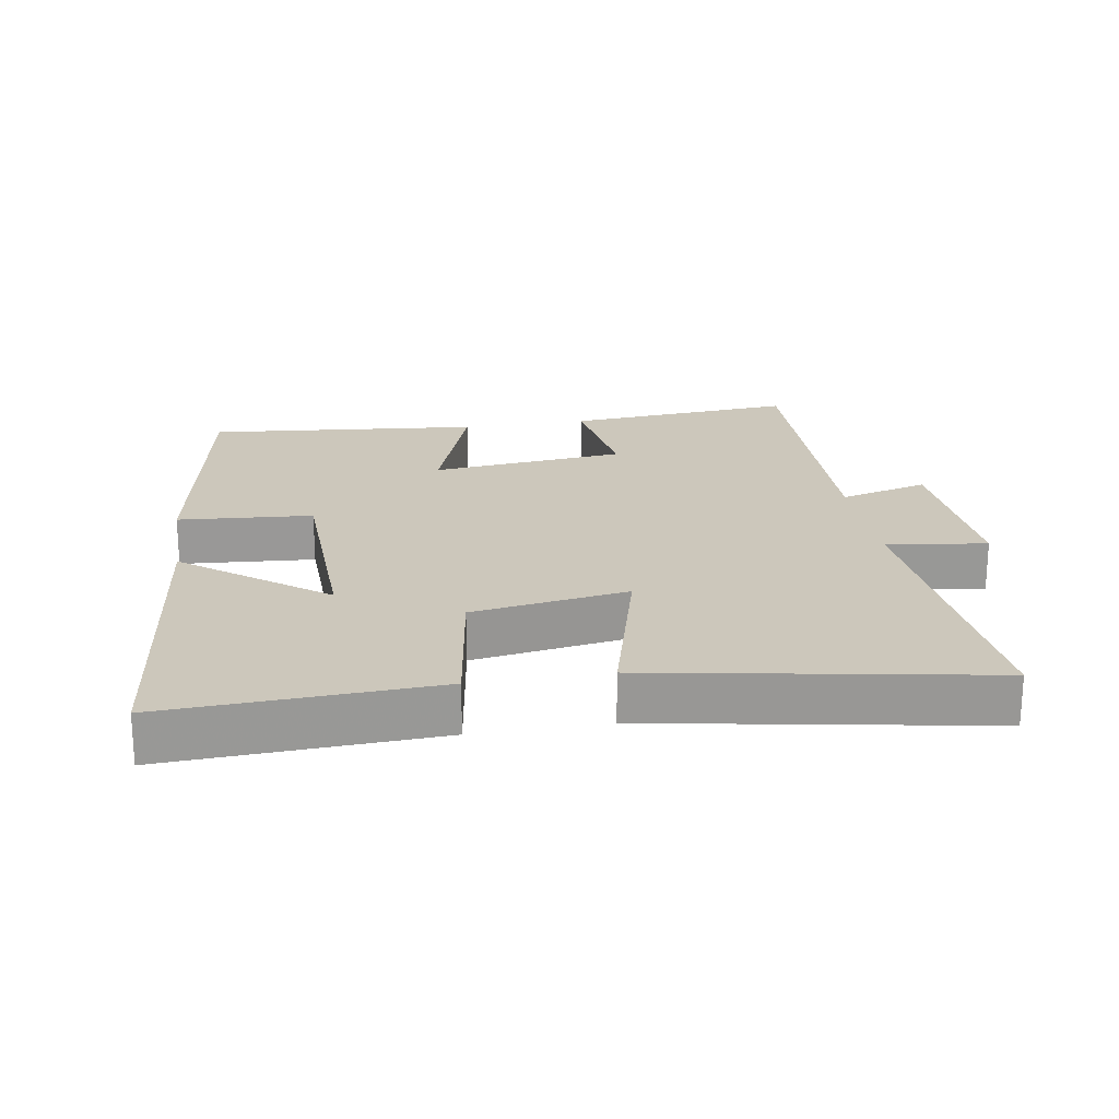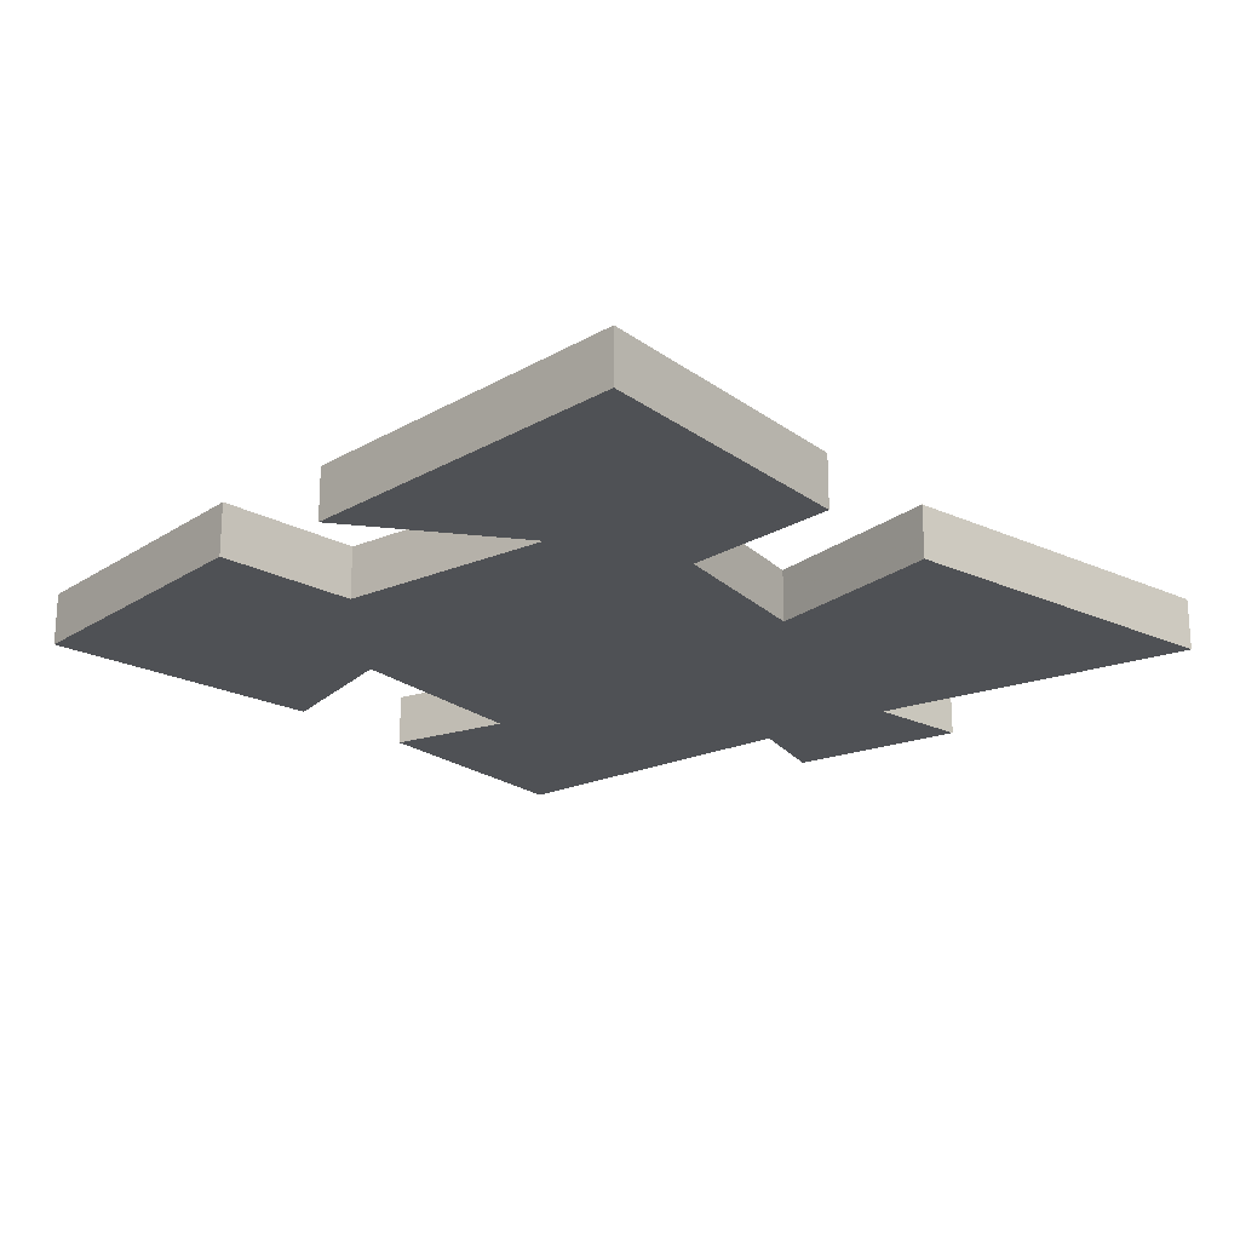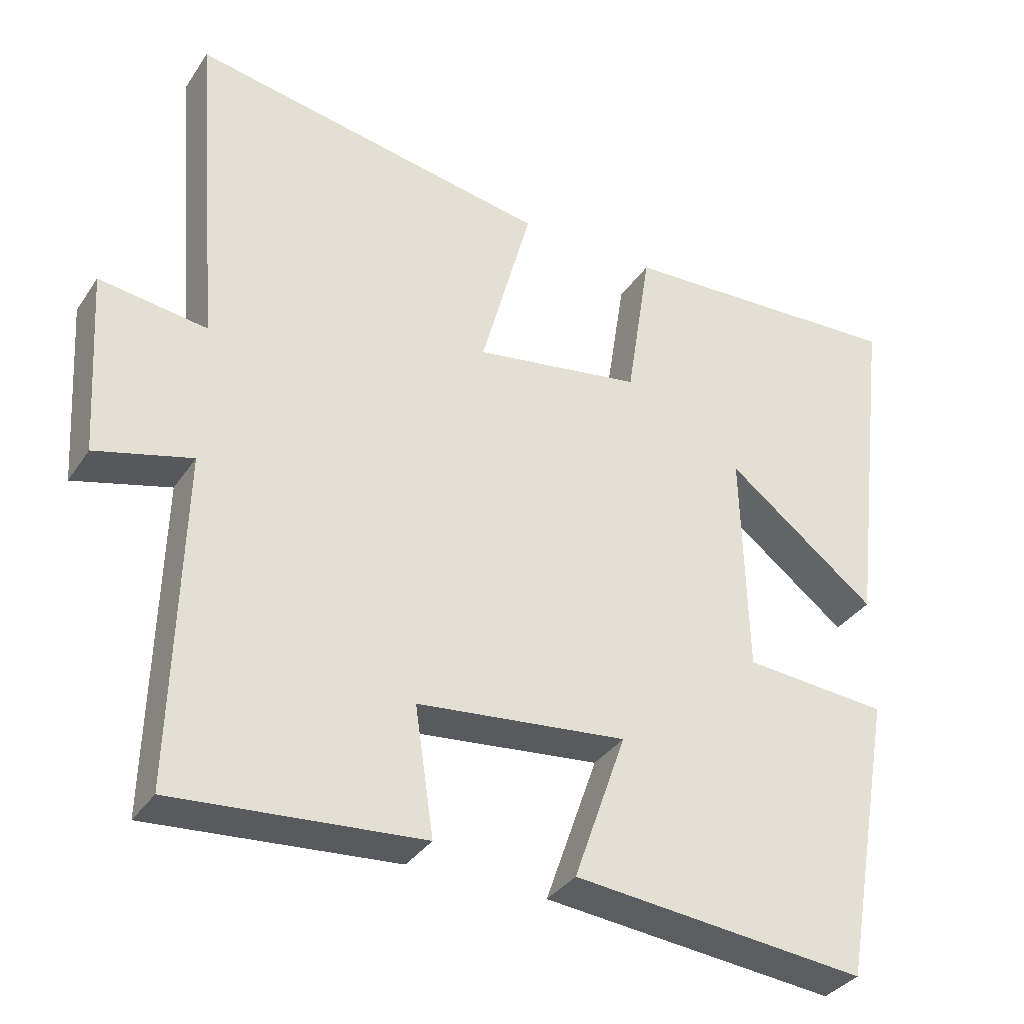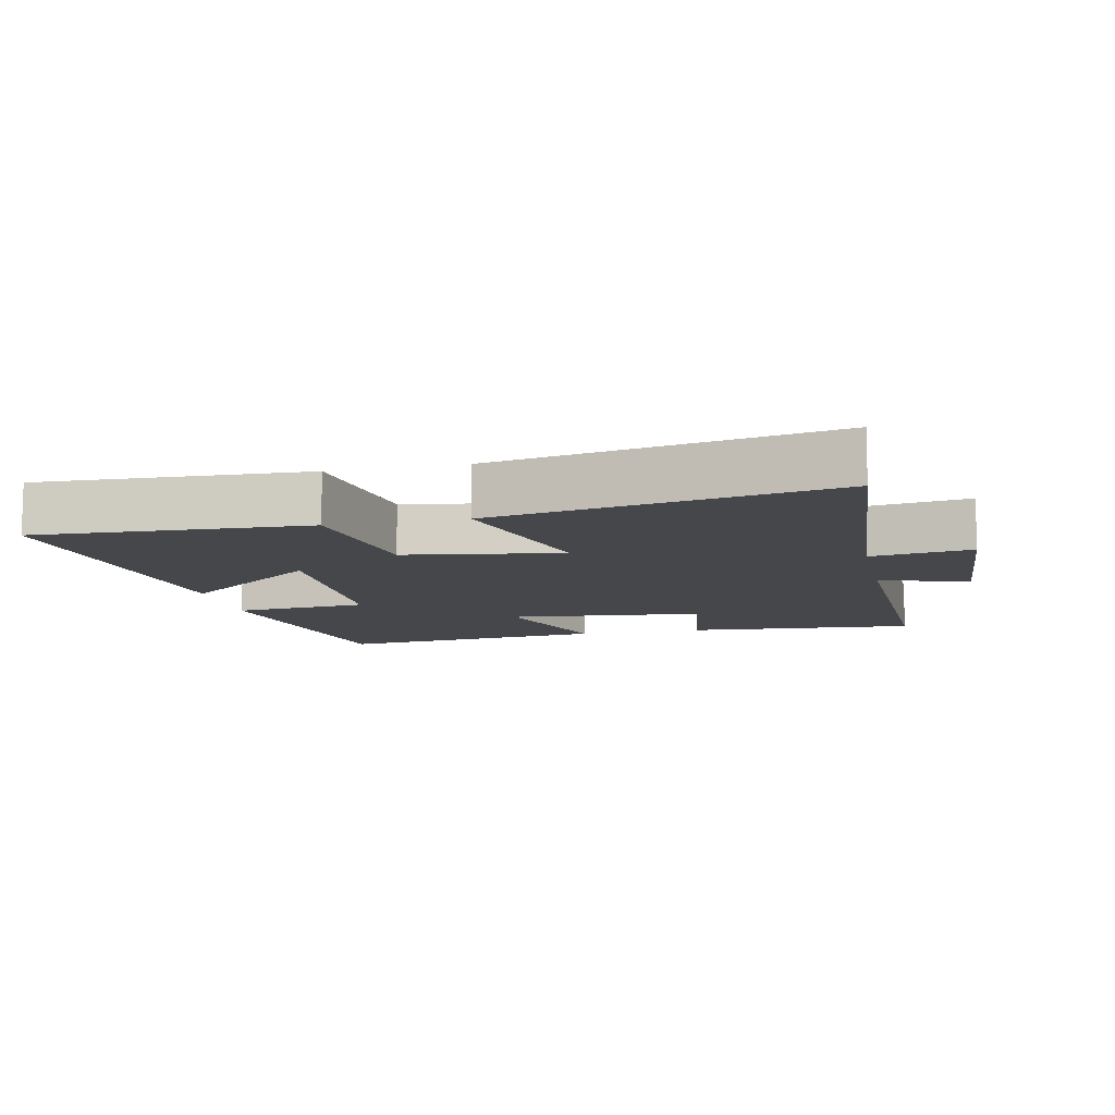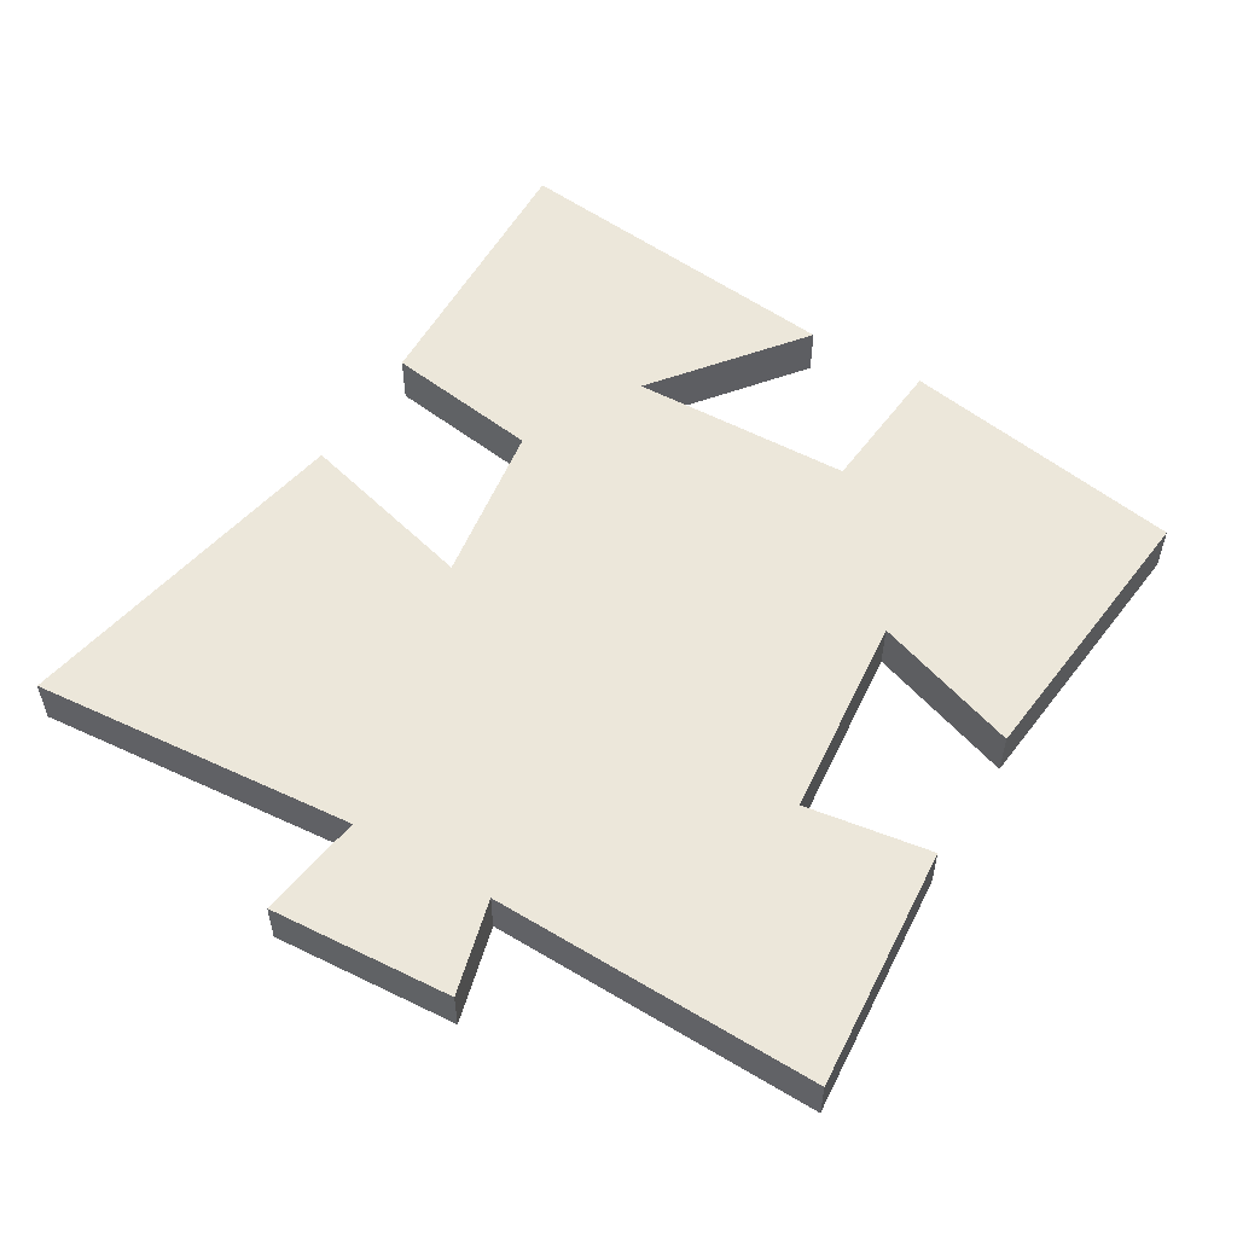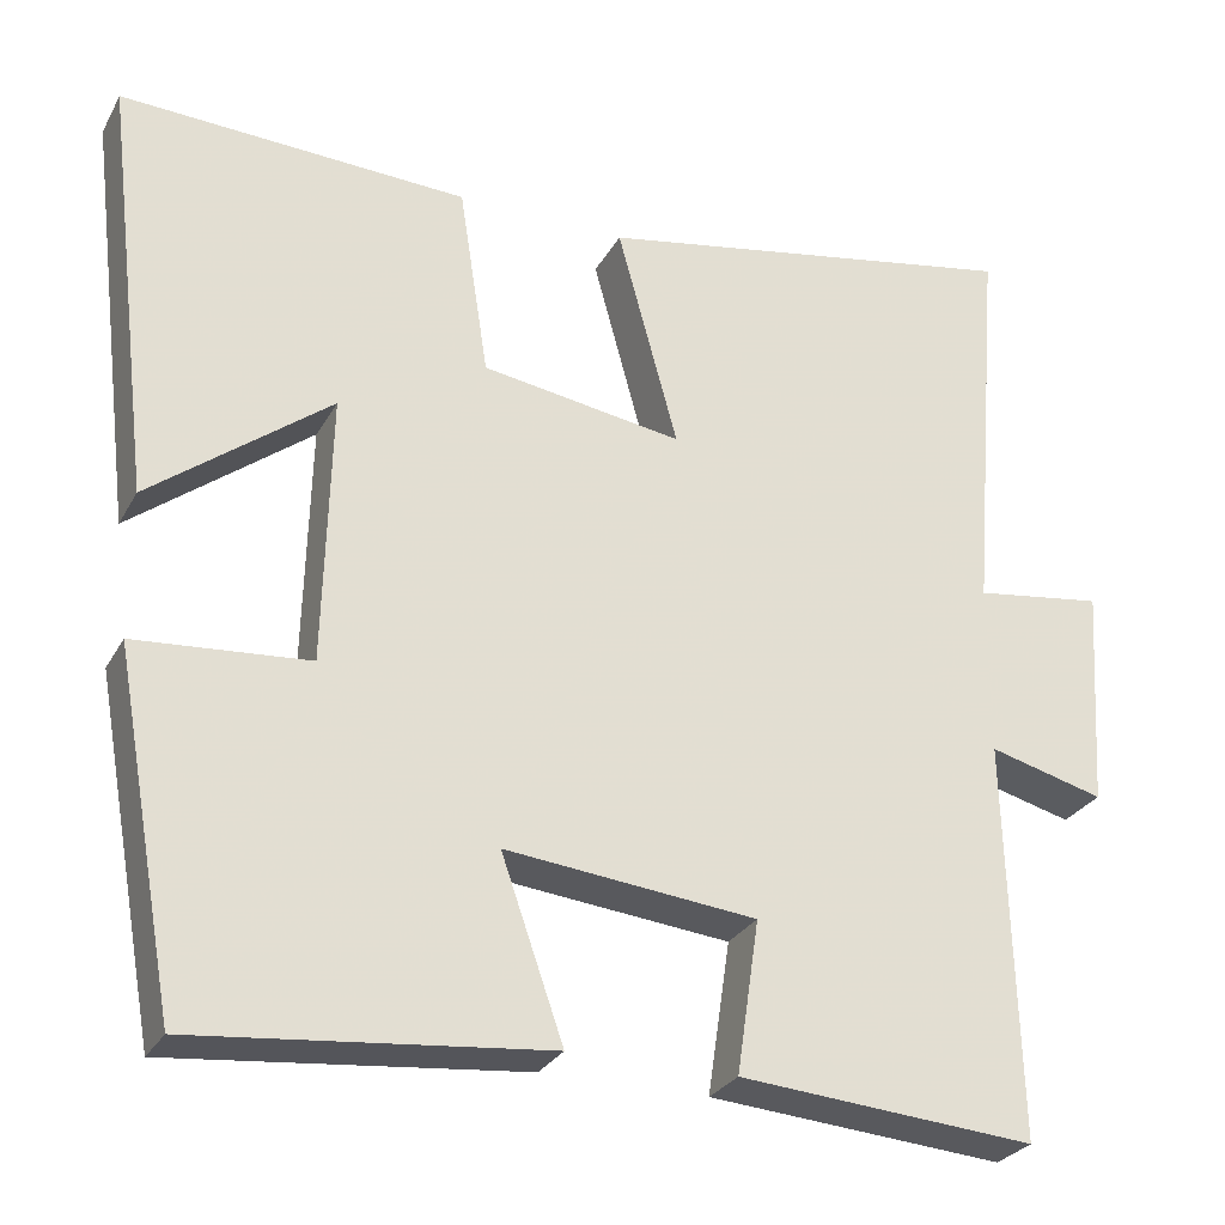
<metadata>
{"format":"obj","ext":"obj","renderer":"f3d","projection":"perspective","resolution":1024,"background":"white","views":[{"elev":21.7,"azim":-9.5,"up":"+Y"},{"elev":-20.0,"azim":-50.3,"up":"+Y"},{"elev":-34.5,"azim":151.0,"up":"+Z"},{"elev":-10.3,"azim":12.3,"up":"+Y"},{"elev":54.0,"azim":120.9,"up":"+Y"},{"elev":-28.0,"azim":-23.7,"up":"+Z"}]}
</metadata>
<code>
v -0.558 0.07 0.518
v -0.157 0.07 0.5
v -0.123 0.07 0.279
v 0.109 0.07 0.243
v 0.039 0.07 0.5
v 0.537 0.07 0.591
v 0.5 0.07 0.131
v 0.649 0.07 0.152
v 0.633 0.07 -0.104
v 0.5 0.07 -0.069
v 0.512 0.07 -0.527
v 0.17 0.07 -0.5
v 0.196 0.07 -0.324
v -0.094 0.07 -0.294
v -0.022 0.07 -0.5
v -0.428 0.07 -0.541
v -0.5 0.07 -0.138
v -0.3 0.07 -0.122
v -0.292 0.07 0.19
v -0.5 0.07 0.03
v -0.558 0 0.518
v -0.157 0 0.5
v -0.123 0 0.279
v 0.109 0 0.243
v 0.039 0 0.5
v 0.537 0 0.591
v 0.5 0 0.131
v 0.649 0 0.152
v 0.633 0 -0.104
v 0.5 0 -0.069
v 0.512 0 -0.527
v 0.17 0 -0.5
v 0.196 0 -0.324
v -0.094 0 -0.294
v -0.022 0 -0.5
v -0.428 0 -0.541
v -0.5 0 -0.138
v -0.3 0 -0.122
v -0.292 0 0.19
v -0.5 0 0.03
f 19 20 1 2
f 18 19 2 3
f 16 17 18
f 15 16 18
f 14 15 18
f 18 3 4
f 14 18 4
f 13 14 4
f 10 11 12 13
f 10 13 4
f 7 8 9 10
f 7 10 4 5
f 5 6 7
f 22 21 40 39
f 23 22 39 38
f 38 37 36
f 38 36 35
f 38 35 34
f 24 23 38
f 24 38 34
f 24 34 33
f 33 32 31 30
f 24 33 30
f 30 29 28 27
f 25 24 30 27
f 27 26 25
f 1 21 22 2
f 2 22 23 3
f 3 23 24 4
f 4 24 25 5
f 5 25 26 6
f 6 26 27 7
f 7 27 28 8
f 8 28 29 9
f 9 29 30 10
f 10 30 31 11
f 11 31 32 12
f 12 32 33 13
f 13 33 34 14
f 14 34 35 15
f 15 35 36 16
f 16 36 37 17
f 17 37 38 18
f 18 38 39 19
f 19 39 40 20
f 20 40 21 1

</code>
